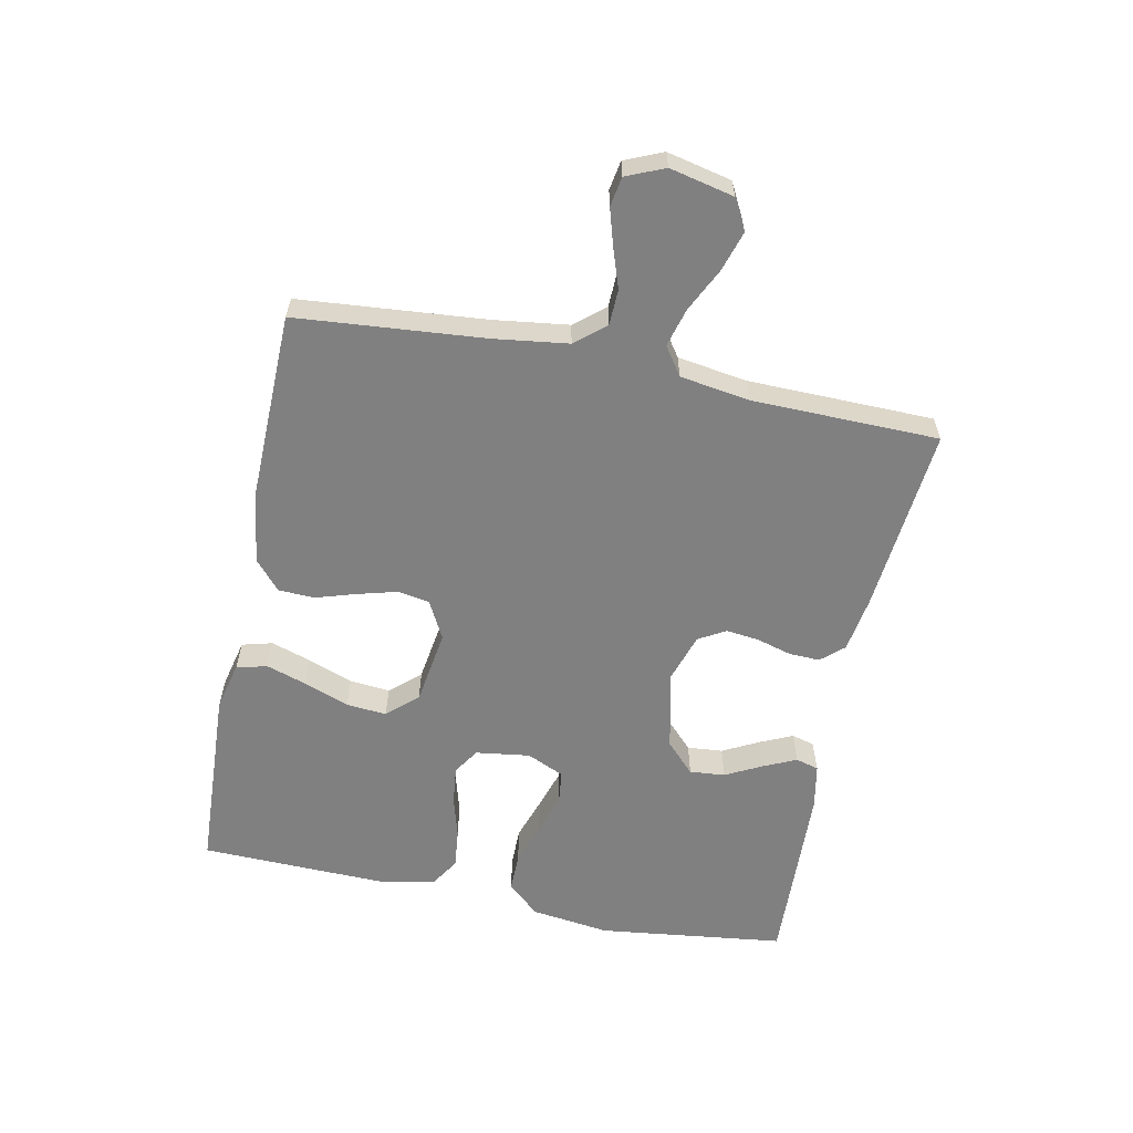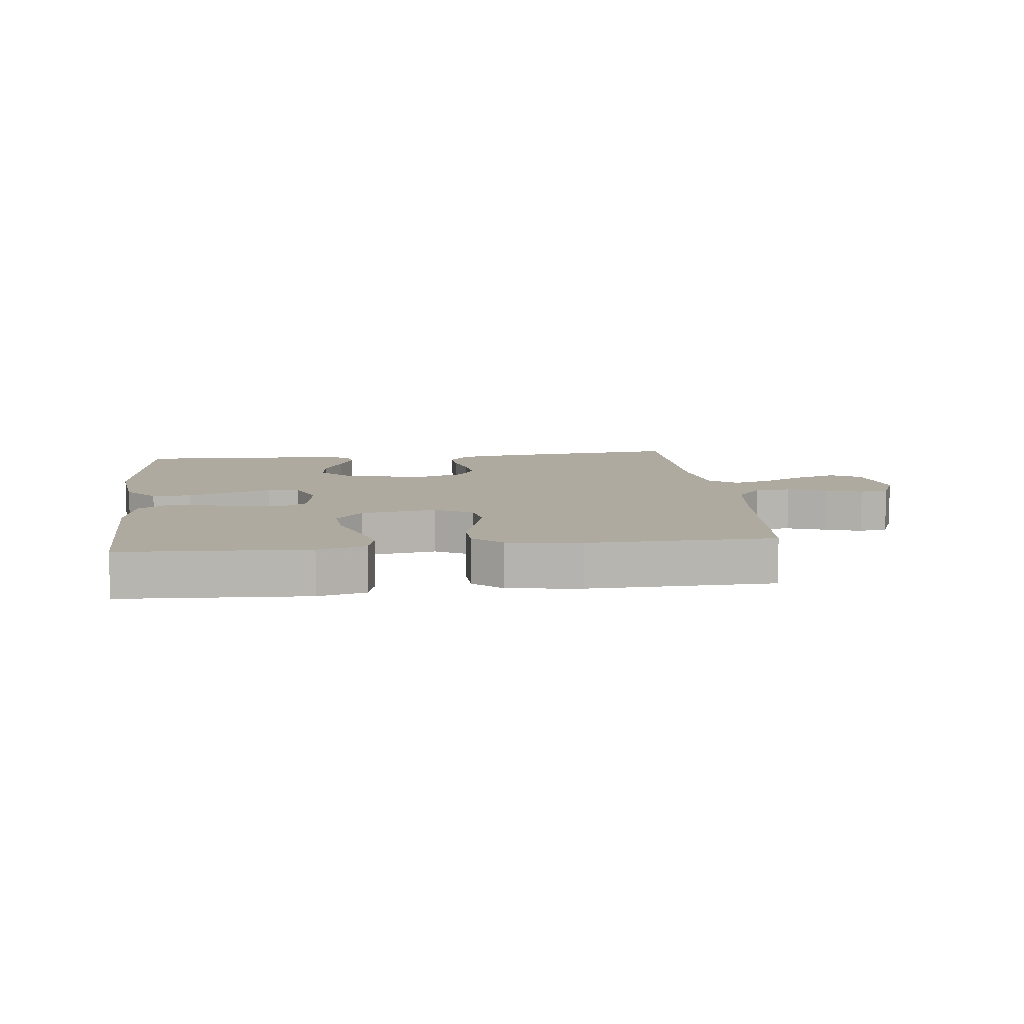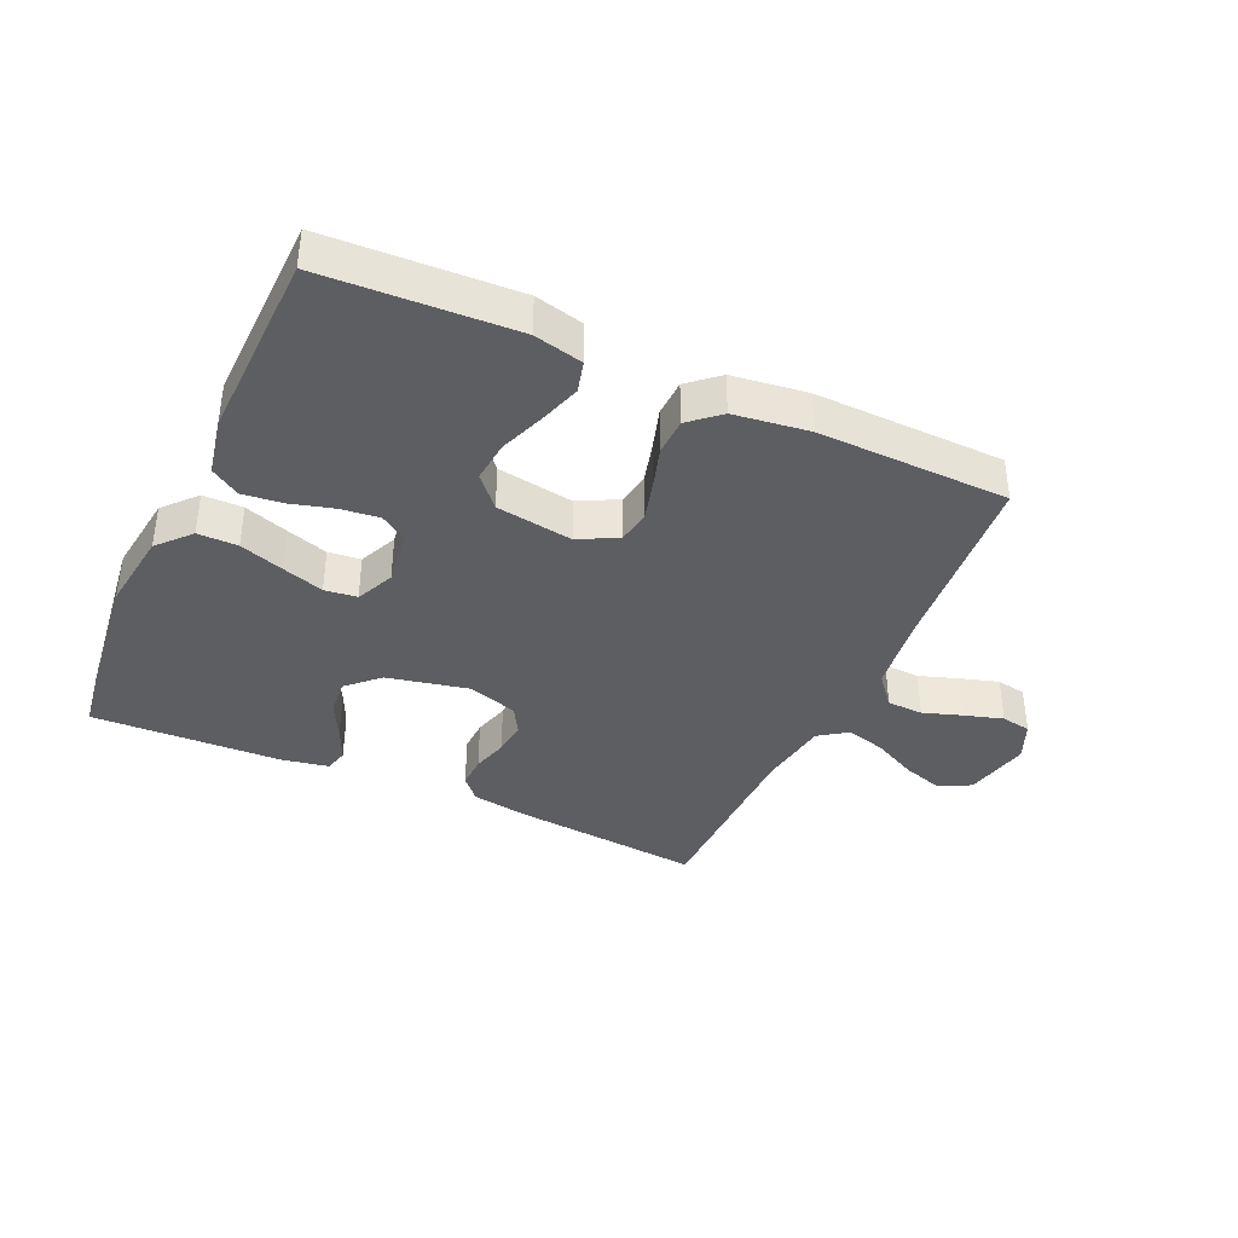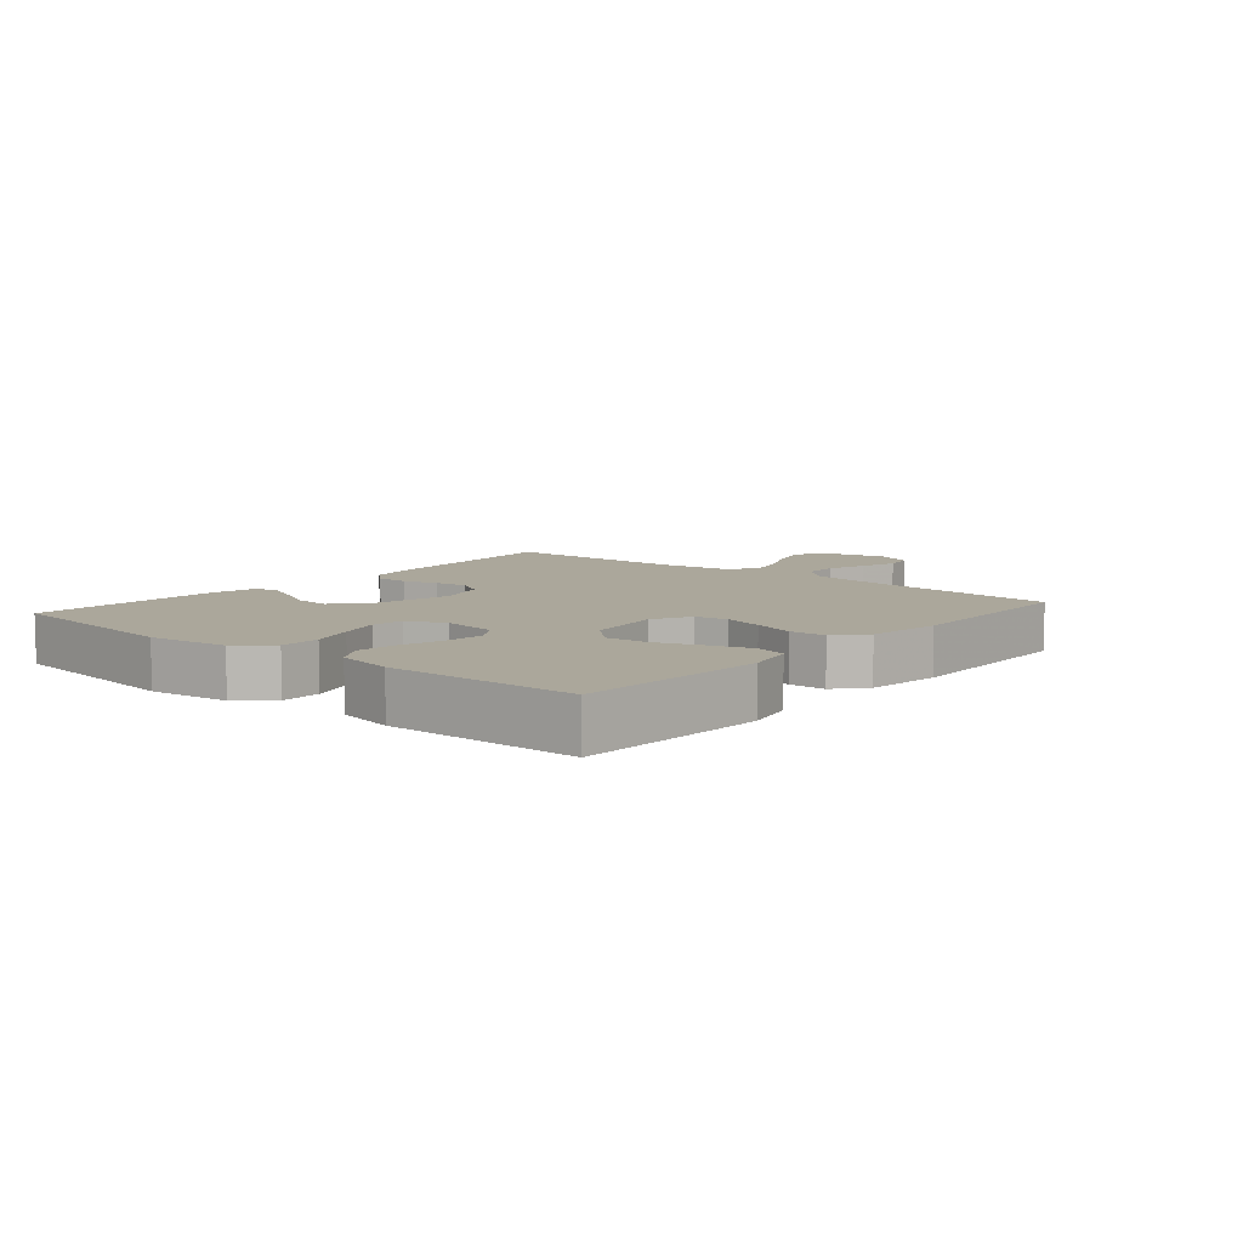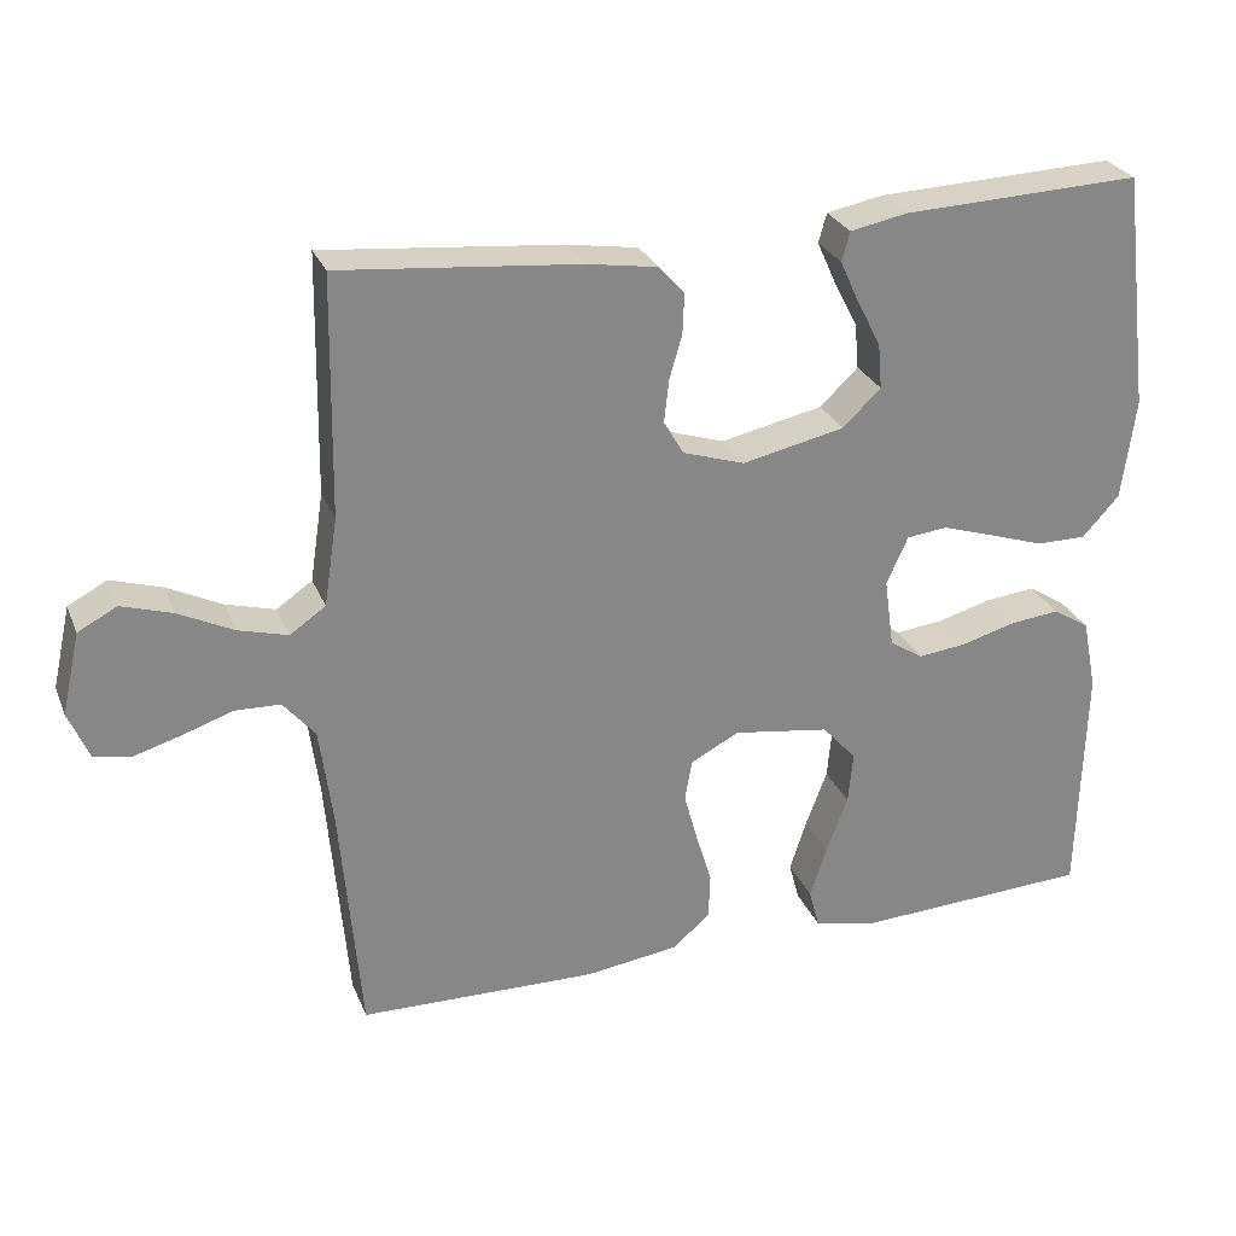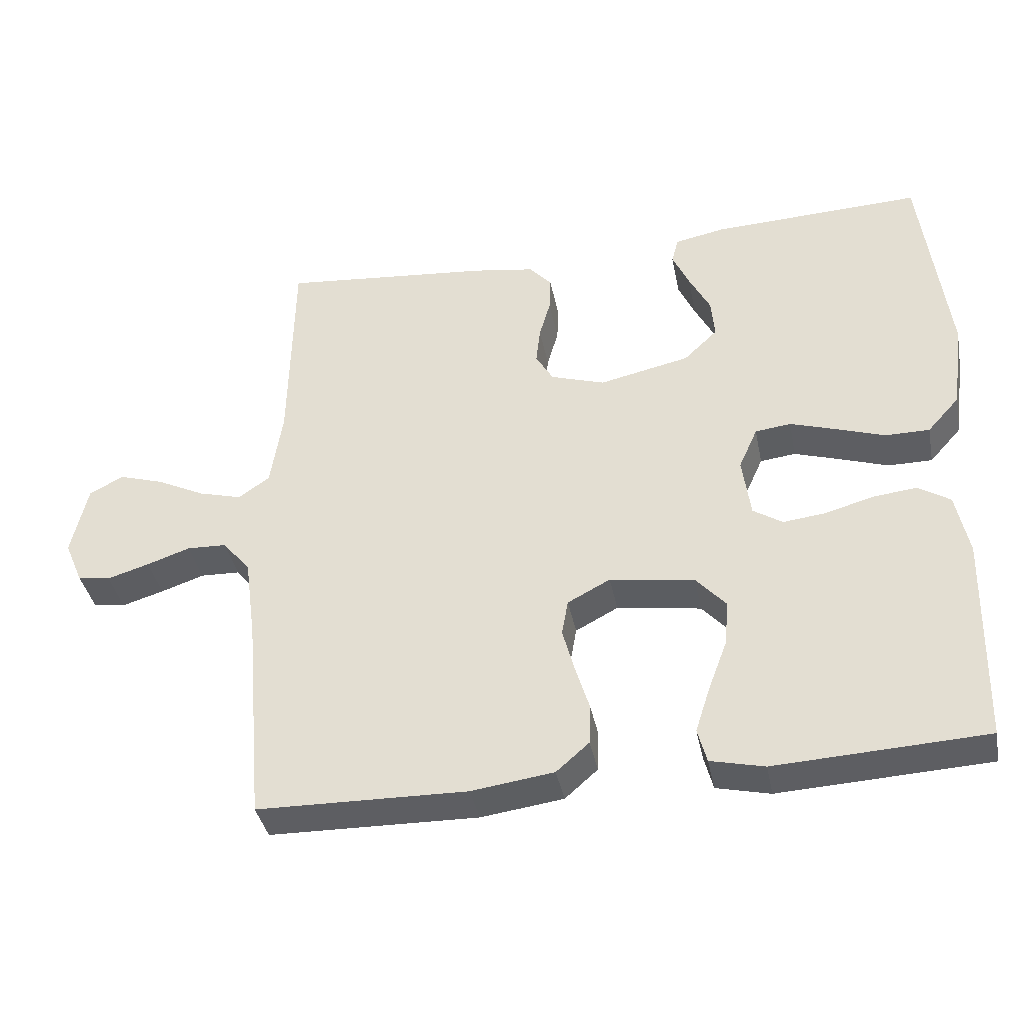
<metadata>
{"format":"obj","ext":"obj","renderer":"f3d","projection":"perspective","resolution":1024,"background":"white","views":[{"elev":-60.1,"azim":-101.5,"up":"+Y"},{"elev":9.5,"azim":173.5,"up":"+Y"},{"elev":-38.6,"azim":155.5,"up":"+Y"},{"elev":8.1,"azim":130.3,"up":"+Y"},{"elev":27.4,"azim":-19.1,"up":"+Z"},{"elev":-38.4,"azim":11.1,"up":"+Z"}]}
</metadata>
<code>
v 0.5 0.07 -0.5
v 0.2 0.07 -0.515
v 0.123 0.07 -0.497
v 0.11 0.07 -0.448
v 0.131 0.07 -0.383
v 0.158 0.07 -0.311
v 0.164 0.07 -0.246
v 0.121 0.07 -0.198
v 0 0.07 -0.18
v -0.061 0.07 -0.212
v -0.07 0.07 -0.263
v -0.053 0.07 -0.326
v -0.033 0.07 -0.391
v -0.035 0.07 -0.449
v -0.082 0.07 -0.49
v -0.2 0.07 -0.506
v -0.5 0.07 -0.5
v -0.526 0.07 -0.2
v -0.542 0.07 -0.08
v -0.582 0.07 -0.032
v -0.639 0.07 -0.03
v -0.701 0.07 -0.051
v -0.761 0.07 -0.069
v -0.808 0.07 -0.061
v -0.834 0.07 0
v -0.811 0.07 0.103
v -0.762 0.07 0.129
v -0.698 0.07 0.109
v -0.629 0.07 0.075
v -0.567 0.07 0.058
v -0.522 0.07 0.089
v -0.505 0.07 0.2
v -0.5 0.07 0.5
v -0.2 0.07 0.472
v -0.111 0.07 0.458
v -0.079 0.07 0.422
v -0.081 0.07 0.372
v -0.097 0.07 0.316
v -0.103 0.07 0.263
v -0.078 0.07 0.22
v 0 0.07 0.195
v 0.129 0.07 0.223
v 0.177 0.07 0.269
v 0.172 0.07 0.326
v 0.142 0.07 0.384
v 0.118 0.07 0.437
v 0.128 0.07 0.474
v 0.2 0.07 0.488
v 0.5 0.07 0.5
v 0.537 0.07 0.2
v 0.52 0.07 0.073
v 0.474 0.07 0.022
v 0.411 0.07 0.022
v 0.342 0.07 0.045
v 0.276 0.07 0.066
v 0.225 0.07 0.06
v 0.198 0.07 0
v 0.21 0.07 -0.087
v 0.252 0.07 -0.114
v 0.313 0.07 -0.107
v 0.381 0.07 -0.088
v 0.444 0.07 -0.081
v 0.49 0.07 -0.11
v 0.508 0.07 -0.2
v 0.5 0 -0.5
v 0.2 0 -0.515
v 0.123 0 -0.497
v 0.11 0 -0.448
v 0.131 0 -0.383
v 0.158 0 -0.311
v 0.164 0 -0.246
v 0.121 0 -0.198
v 0 0 -0.18
v -0.061 0 -0.212
v -0.07 0 -0.263
v -0.053 0 -0.326
v -0.033 0 -0.391
v -0.035 0 -0.449
v -0.082 0 -0.49
v -0.2 0 -0.506
v -0.5 0 -0.5
v -0.526 0 -0.2
v -0.542 0 -0.08
v -0.582 0 -0.032
v -0.639 0 -0.03
v -0.701 0 -0.051
v -0.761 0 -0.069
v -0.808 0 -0.061
v -0.834 0 0
v -0.811 0 0.103
v -0.762 0 0.129
v -0.698 0 0.109
v -0.629 0 0.075
v -0.567 0 0.058
v -0.522 0 0.089
v -0.505 0 0.2
v -0.5 0 0.5
v -0.2 0 0.472
v -0.111 0 0.458
v -0.079 0 0.422
v -0.081 0 0.372
v -0.097 0 0.316
v -0.103 0 0.263
v -0.078 0 0.22
v 0 0 0.195
v 0.129 0 0.223
v 0.177 0 0.269
v 0.172 0 0.326
v 0.142 0 0.384
v 0.118 0 0.437
v 0.128 0 0.474
v 0.2 0 0.488
v 0.5 0 0.5
v 0.537 0 0.2
v 0.52 0 0.073
v 0.474 0 0.022
v 0.411 0 0.022
v 0.342 0 0.045
v 0.276 0 0.066
v 0.225 0 0.06
v 0.198 0 0
v 0.21 0 -0.087
v 0.252 0 -0.114
v 0.313 0 -0.107
v 0.381 0 -0.088
v 0.444 0 -0.081
v 0.49 0 -0.11
v 0.508 0 -0.2
f 60 61 62 63
f 59 60 63 64
f 51 52 53 54
f 51 54 55
f 50 51 55
f 49 50 55 56
f 44 45 46 47
f 44 47 48 49
f 35 36 37 38
f 35 38 39
f 32 33 34 35
f 31 32 35 39
f 30 31 39 40
f 26 27 28 29
f 26 29 30
f 25 26 30
f 24 25 30
f 21 22 23 24
f 21 24 30 40
f 15 16 17 18
f 15 18 19
f 12 13 14 15
f 11 12 15 19
f 10 11 19 20
f 3 4 5 6
f 1 2 3 6
f 59 64 1 6
f 58 59 6 7
f 57 58 7 8
f 43 44 49 56
f 42 43 56 57
f 41 42 57 8
f 20 21 40 41
f 9 10 20 41
f 8 9 41
f 127 126 125 124
f 128 127 124 123
f 118 117 116 115
f 119 118 115
f 119 115 114
f 120 119 114 113
f 111 110 109 108
f 113 112 111 108
f 102 101 100 99
f 103 102 99
f 99 98 97 96
f 103 99 96 95
f 104 103 95 94
f 93 92 91 90
f 94 93 90
f 94 90 89
f 94 89 88
f 88 87 86 85
f 104 94 88 85
f 82 81 80 79
f 83 82 79
f 79 78 77 76
f 83 79 76 75
f 84 83 75 74
f 70 69 68 67
f 70 67 66 65
f 70 65 128 123
f 71 70 123 122
f 72 71 122 121
f 120 113 108 107
f 121 120 107 106
f 72 121 106 105
f 105 104 85 84
f 105 84 74 73
f 105 73 72
f 1 65 66 2
f 2 66 67 3
f 3 67 68 4
f 4 68 69 5
f 5 69 70 6
f 6 70 71 7
f 7 71 72 8
f 8 72 73 9
f 9 73 74 10
f 10 74 75 11
f 11 75 76 12
f 12 76 77 13
f 13 77 78 14
f 14 78 79 15
f 15 79 80 16
f 16 80 81 17
f 17 81 82 18
f 18 82 83 19
f 19 83 84 20
f 20 84 85 21
f 21 85 86 22
f 22 86 87 23
f 23 87 88 24
f 24 88 89 25
f 25 89 90 26
f 26 90 91 27
f 27 91 92 28
f 28 92 93 29
f 29 93 94 30
f 30 94 95 31
f 31 95 96 32
f 32 96 97 33
f 33 97 98 34
f 34 98 99 35
f 35 99 100 36
f 36 100 101 37
f 37 101 102 38
f 38 102 103 39
f 39 103 104 40
f 40 104 105 41
f 41 105 106 42
f 42 106 107 43
f 43 107 108 44
f 44 108 109 45
f 45 109 110 46
f 46 110 111 47
f 47 111 112 48
f 48 112 113 49
f 49 113 114 50
f 50 114 115 51
f 51 115 116 52
f 52 116 117 53
f 53 117 118 54
f 54 118 119 55
f 55 119 120 56
f 56 120 121 57
f 57 121 122 58
f 58 122 123 59
f 59 123 124 60
f 60 124 125 61
f 61 125 126 62
f 62 126 127 63
f 63 127 128 64
f 64 128 65 1

</code>
